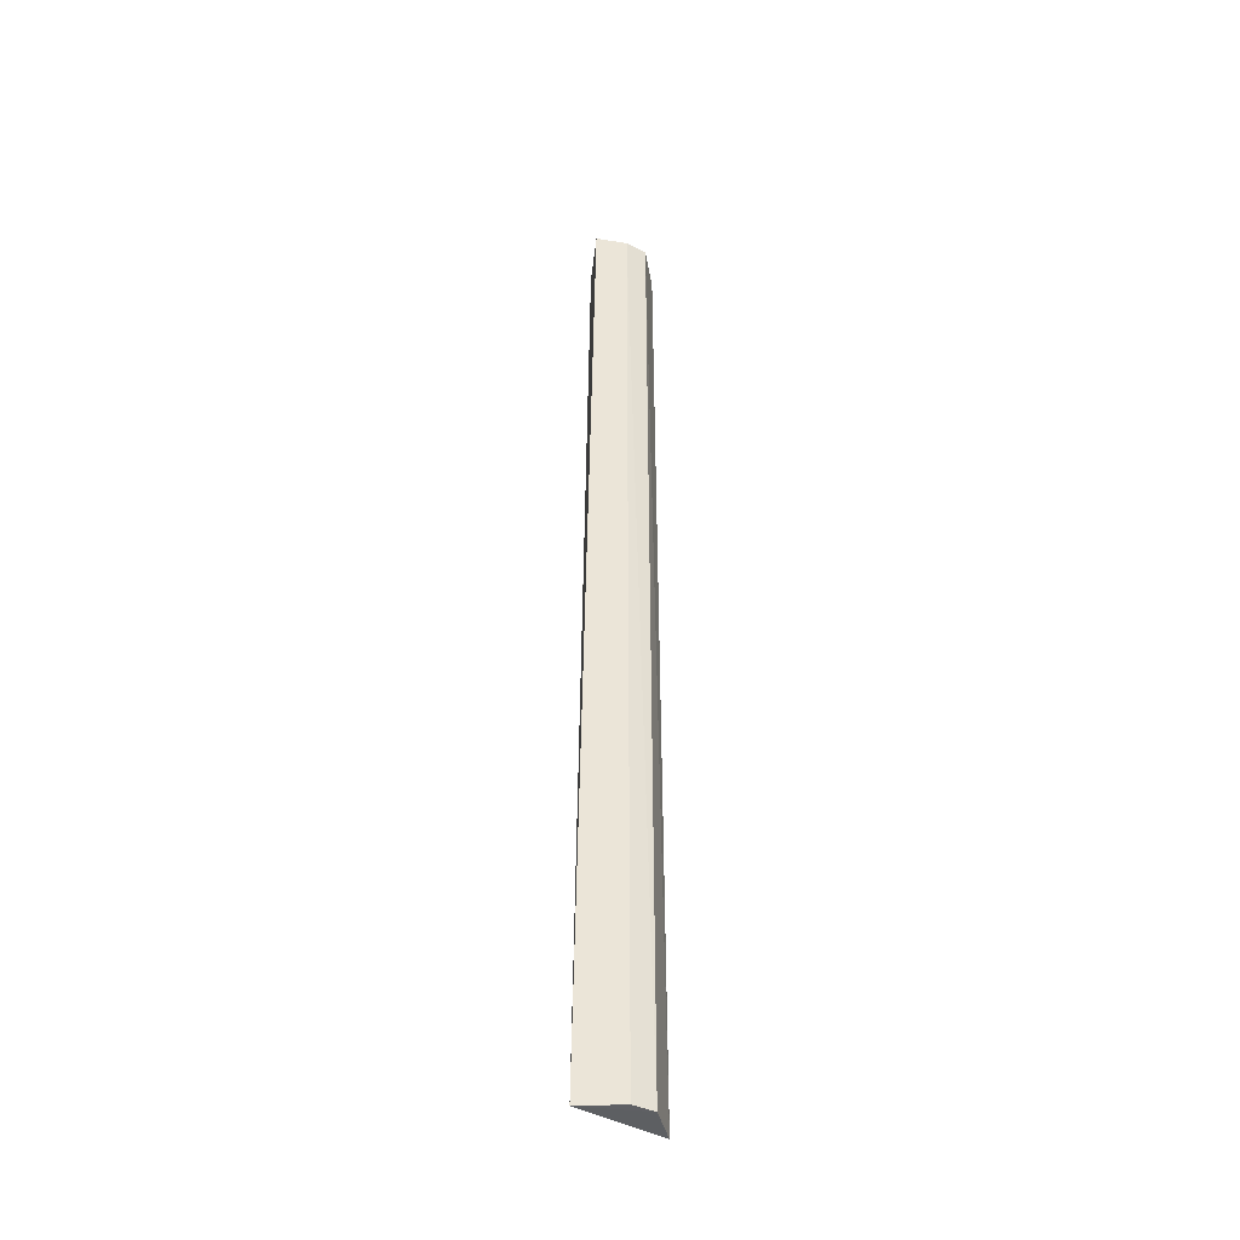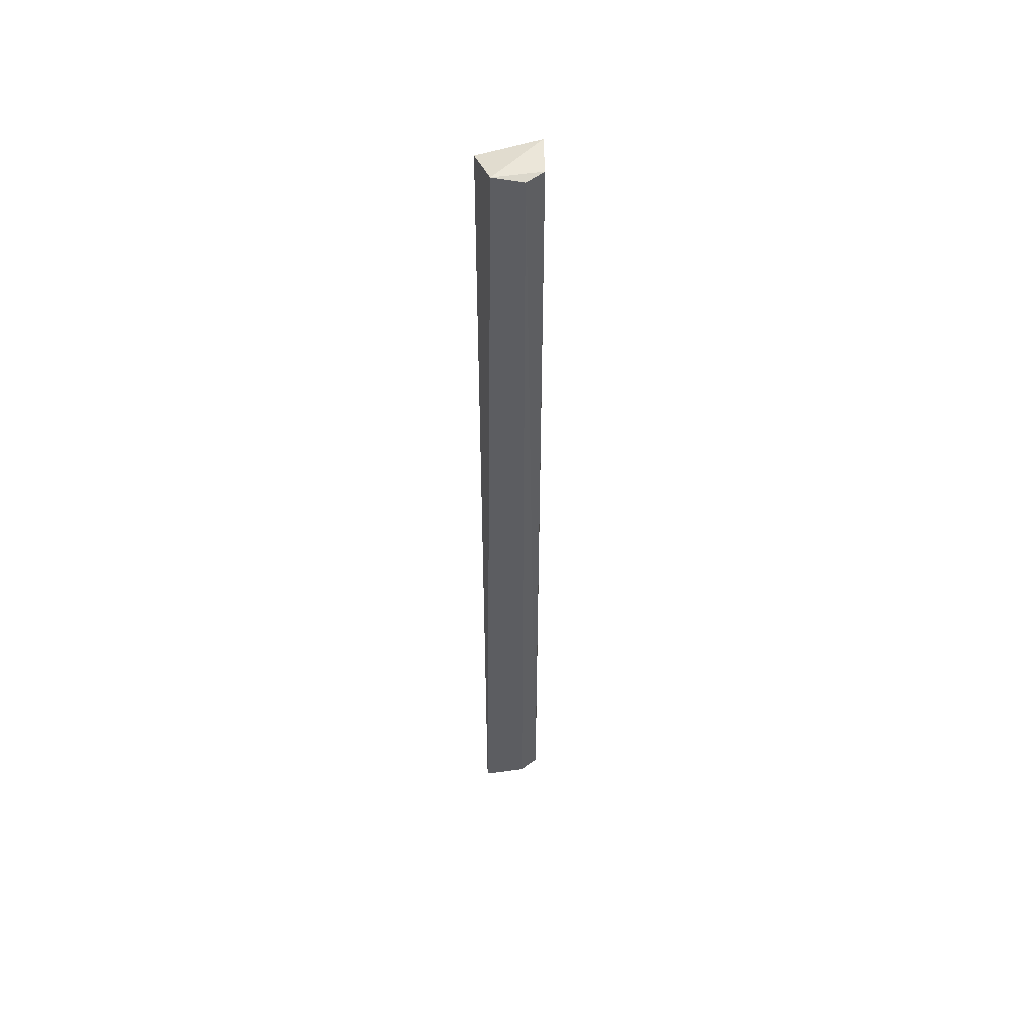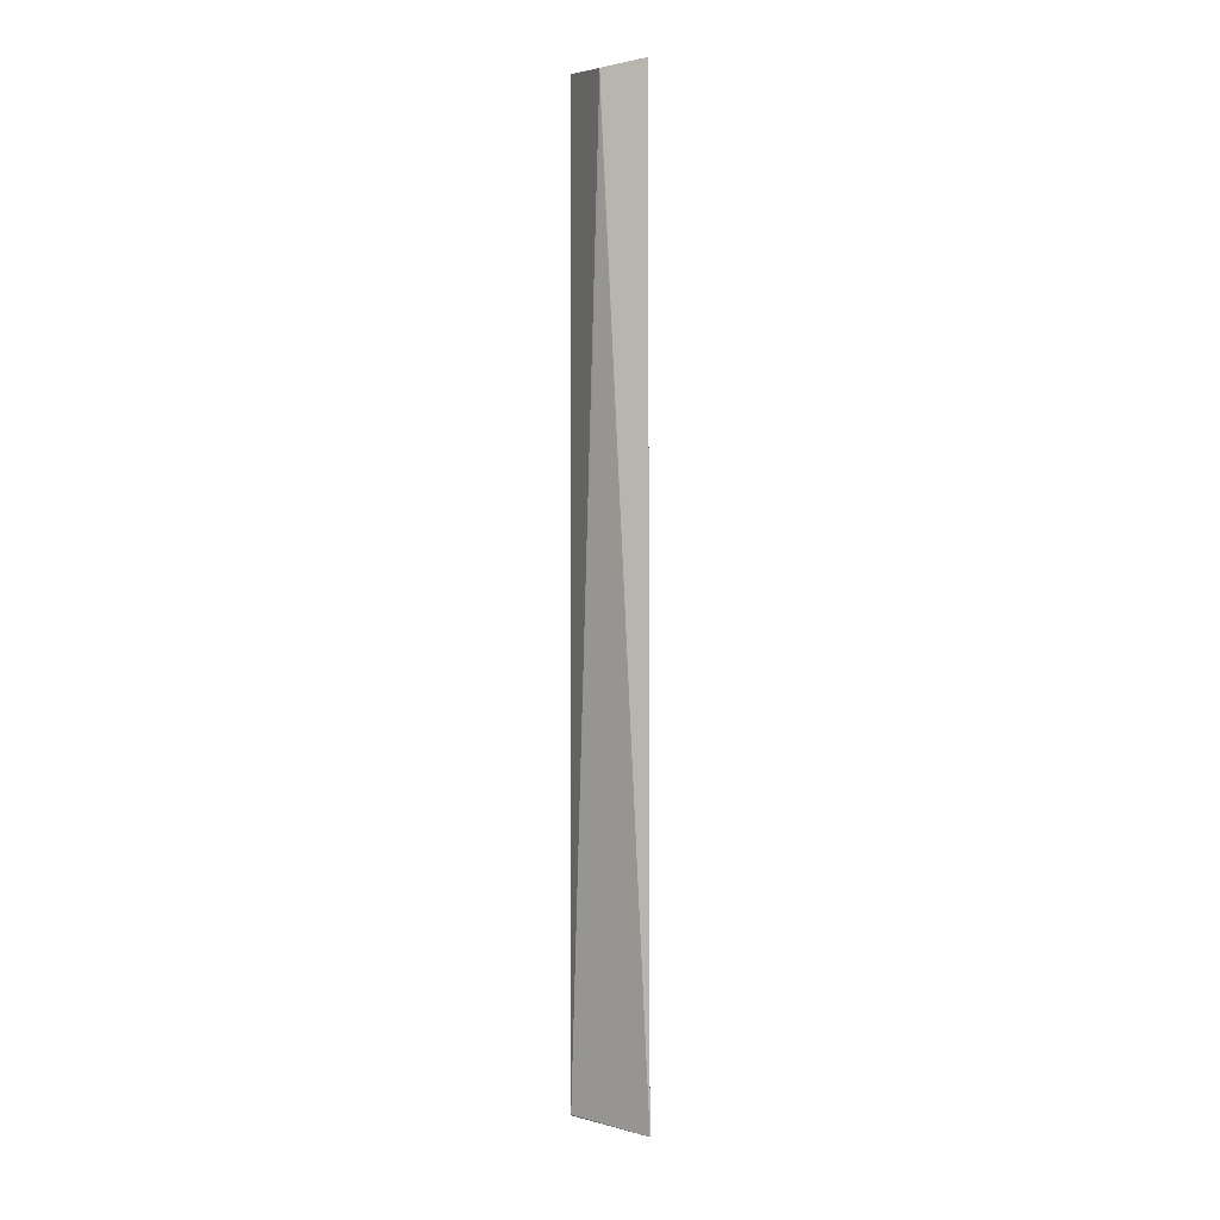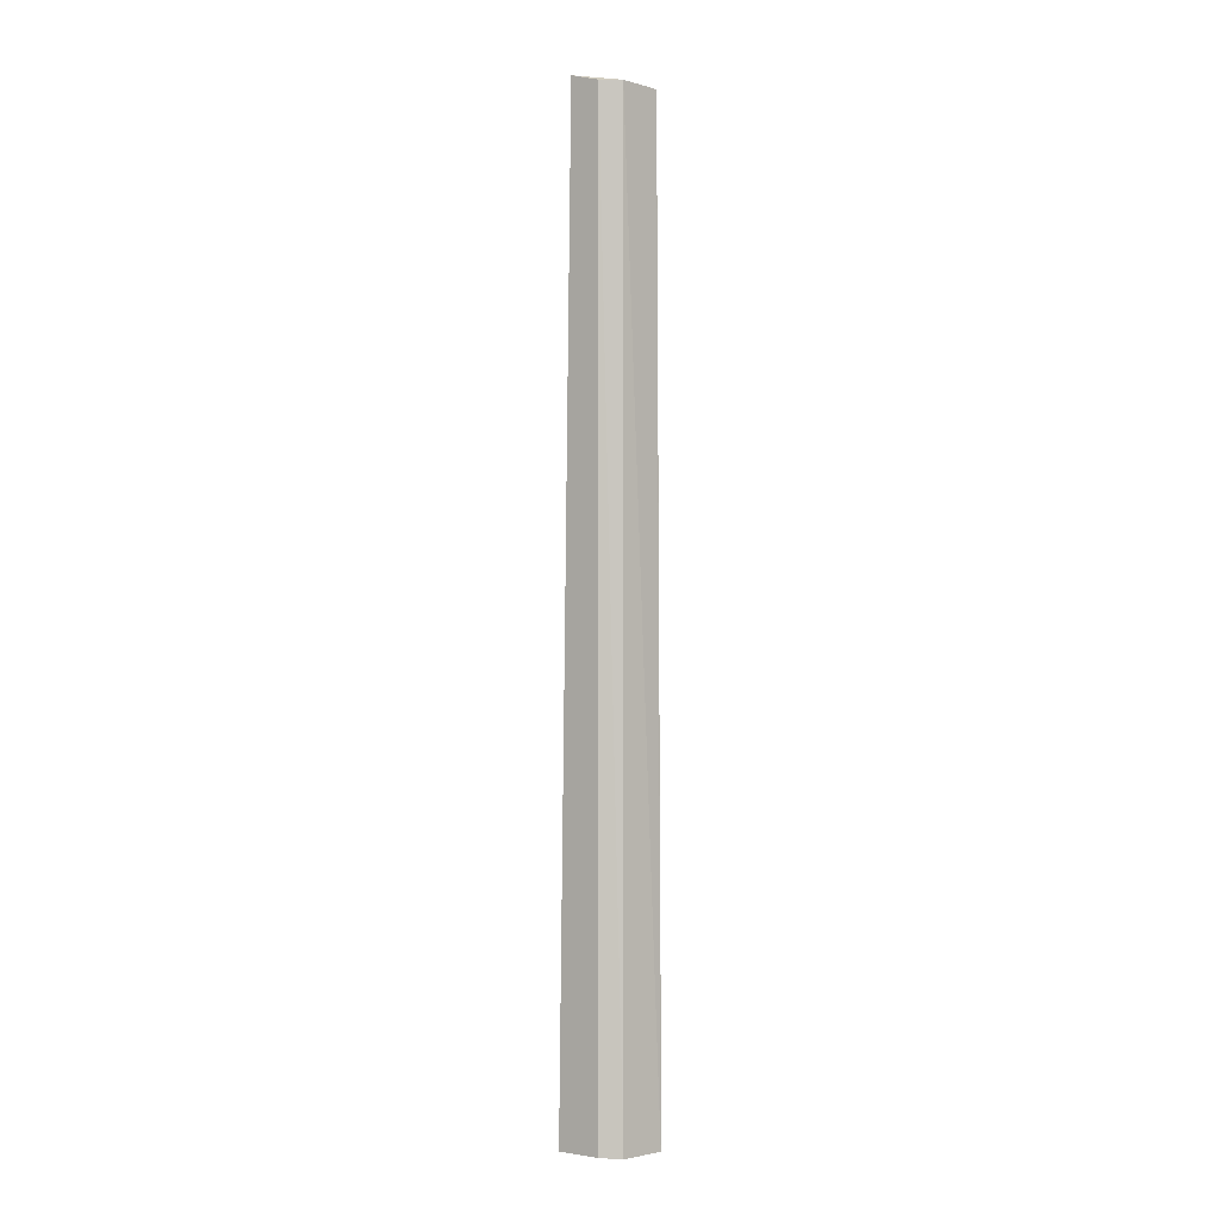
<metadata>
{"format":"obj","ext":"obj","renderer":"f3d","projection":"perspective","resolution":1024,"background":"white","views":[{"elev":-39.6,"azim":99.0,"up":"+Y"},{"elev":50.5,"azim":88.1,"up":"+Y"},{"elev":7.1,"azim":-8.3,"up":"+Y"},{"elev":-2.0,"azim":133.8,"up":"+Y"}]}
</metadata>
<code>
v 0.06488 0.02782 0.005308
v 0.06838 -0.04494 0.005272
v 0.06797 0.02801 0.001972
v 0.06353 0.02798 0.0006414
v 0.06345 -0.04487 0.0003388
v 0.06823 0.02872 0.004315
v 0.06493 0.02597 0.005291
v 0.06696 -0.04497 0.0005506
v 0.06685 0.02796 0.0006714
v 0.06801 -0.04491 0.001894
v 0.06351 -0.04497 0.0003366
f 5 1 4
f 6 4 1
f 6 1 2
f 7 5 2
f 7 2 1
f 7 1 5
f 9 6 3
f 9 4 6
f 9 3 8
f 10 8 3
f 10 2 8
f 10 6 2
f 10 3 6
f 11 8 2
f 11 2 5
f 11 9 8
f 11 5 4
f 11 4 9

</code>
